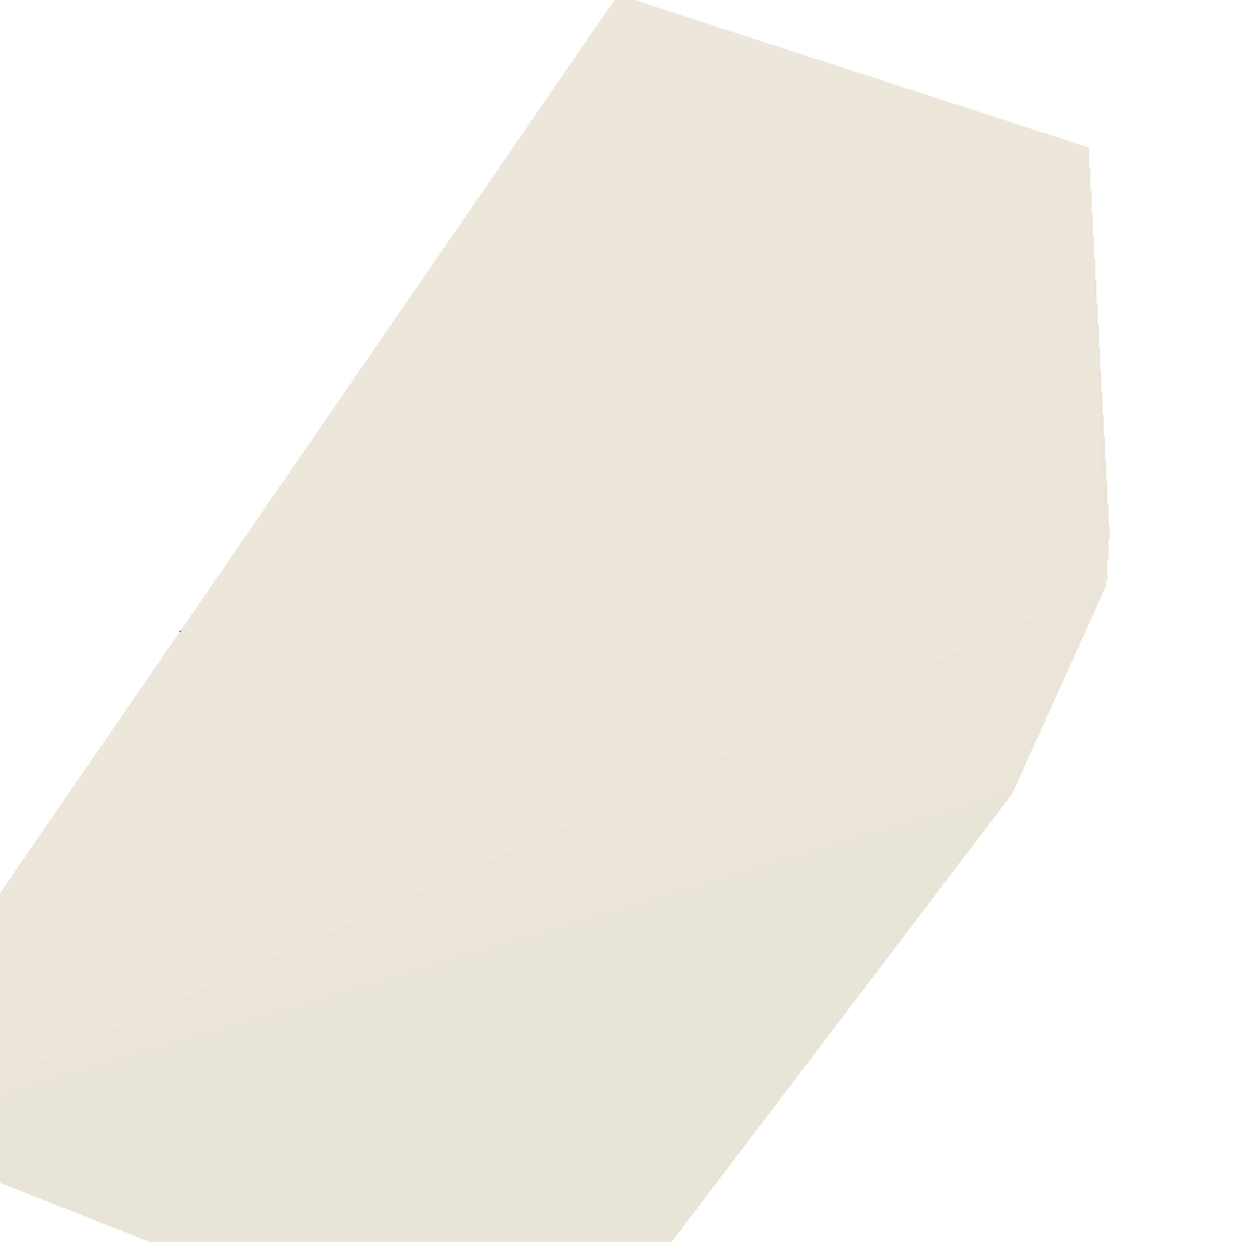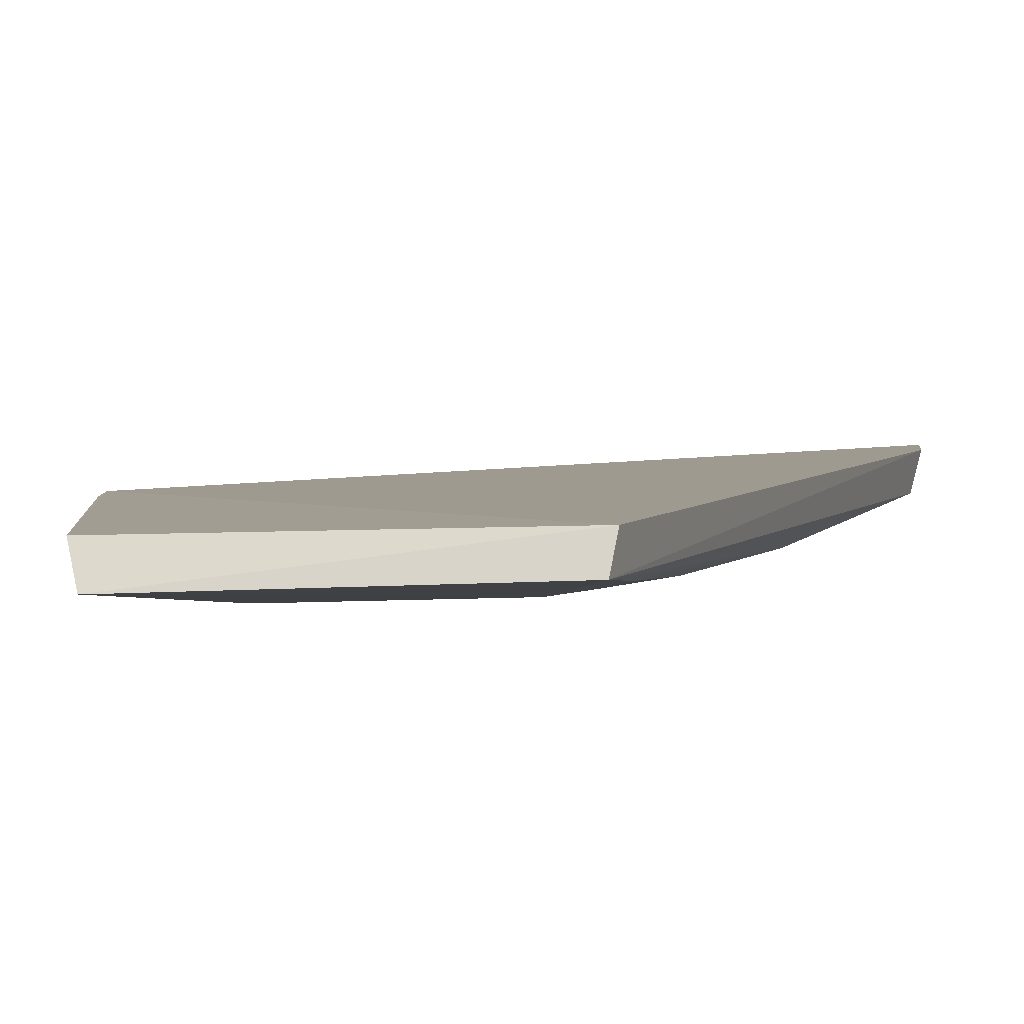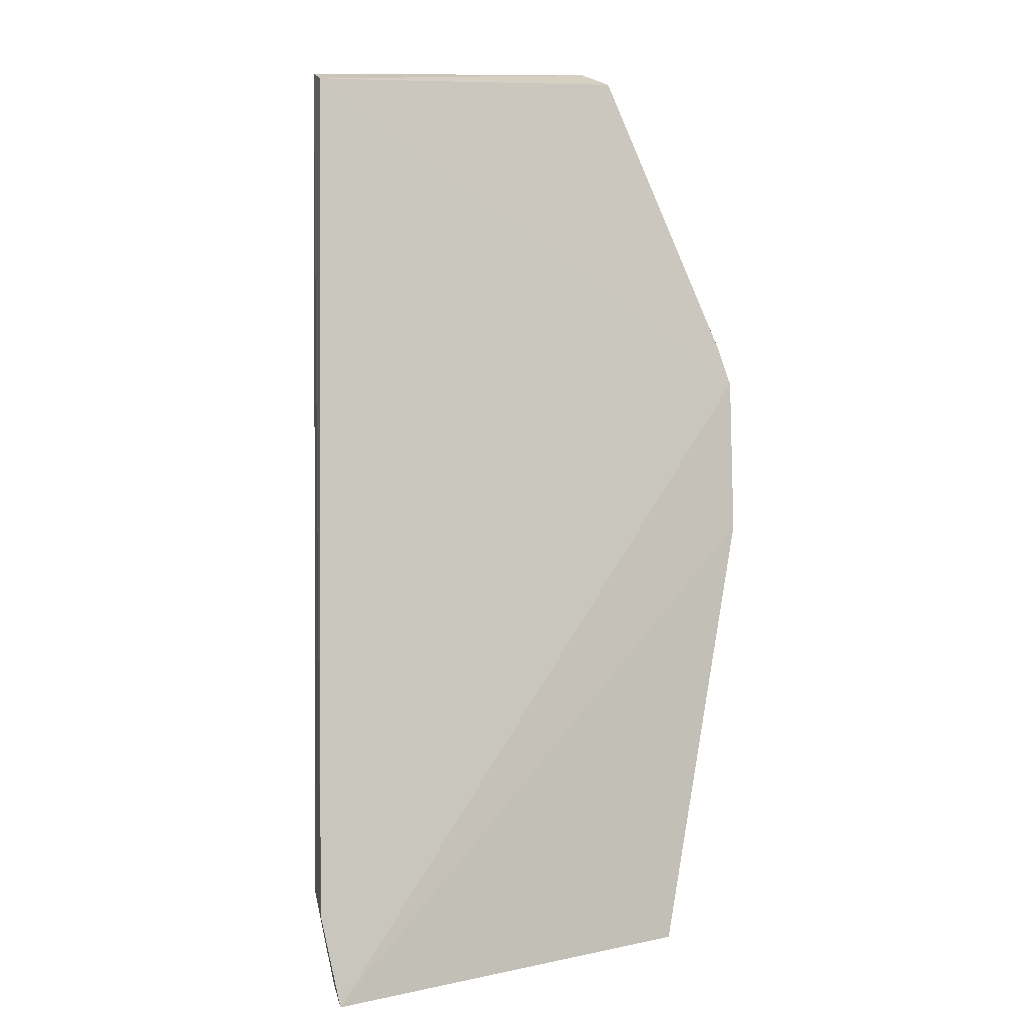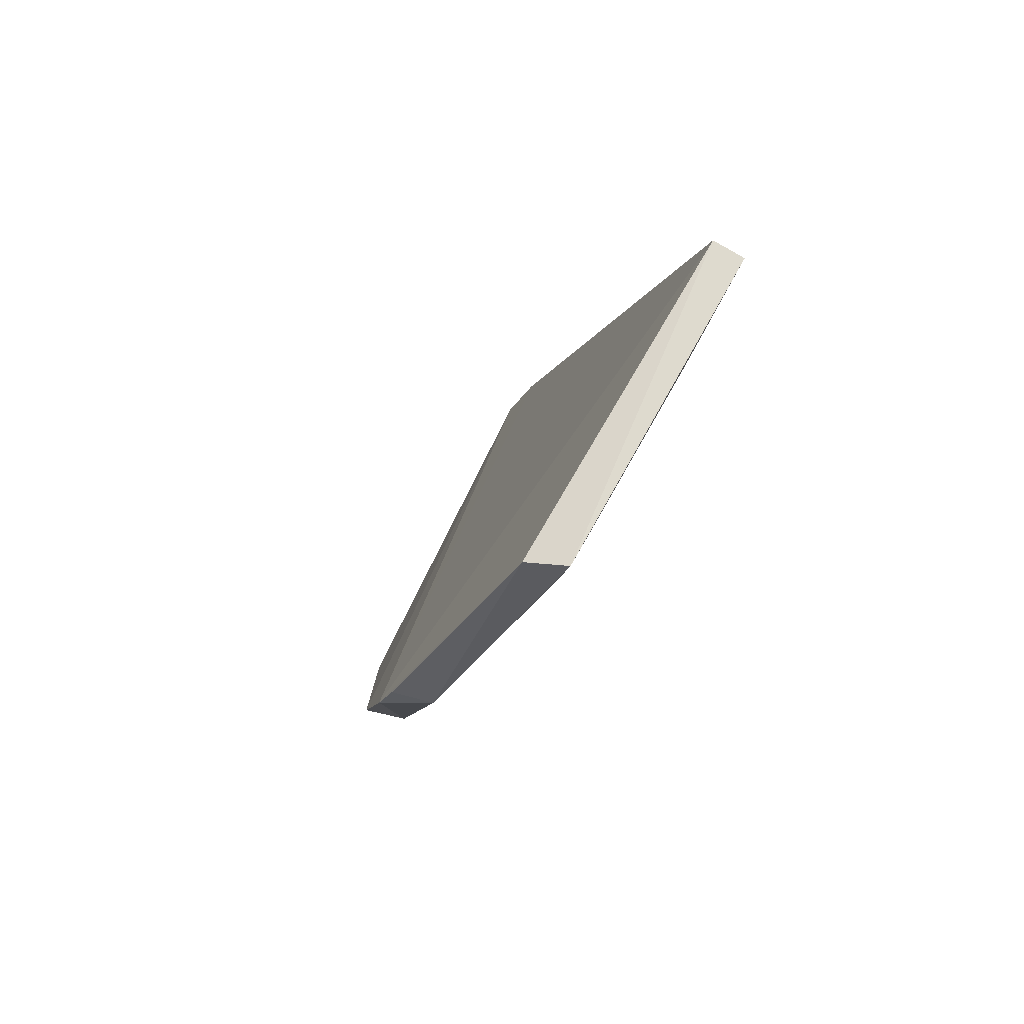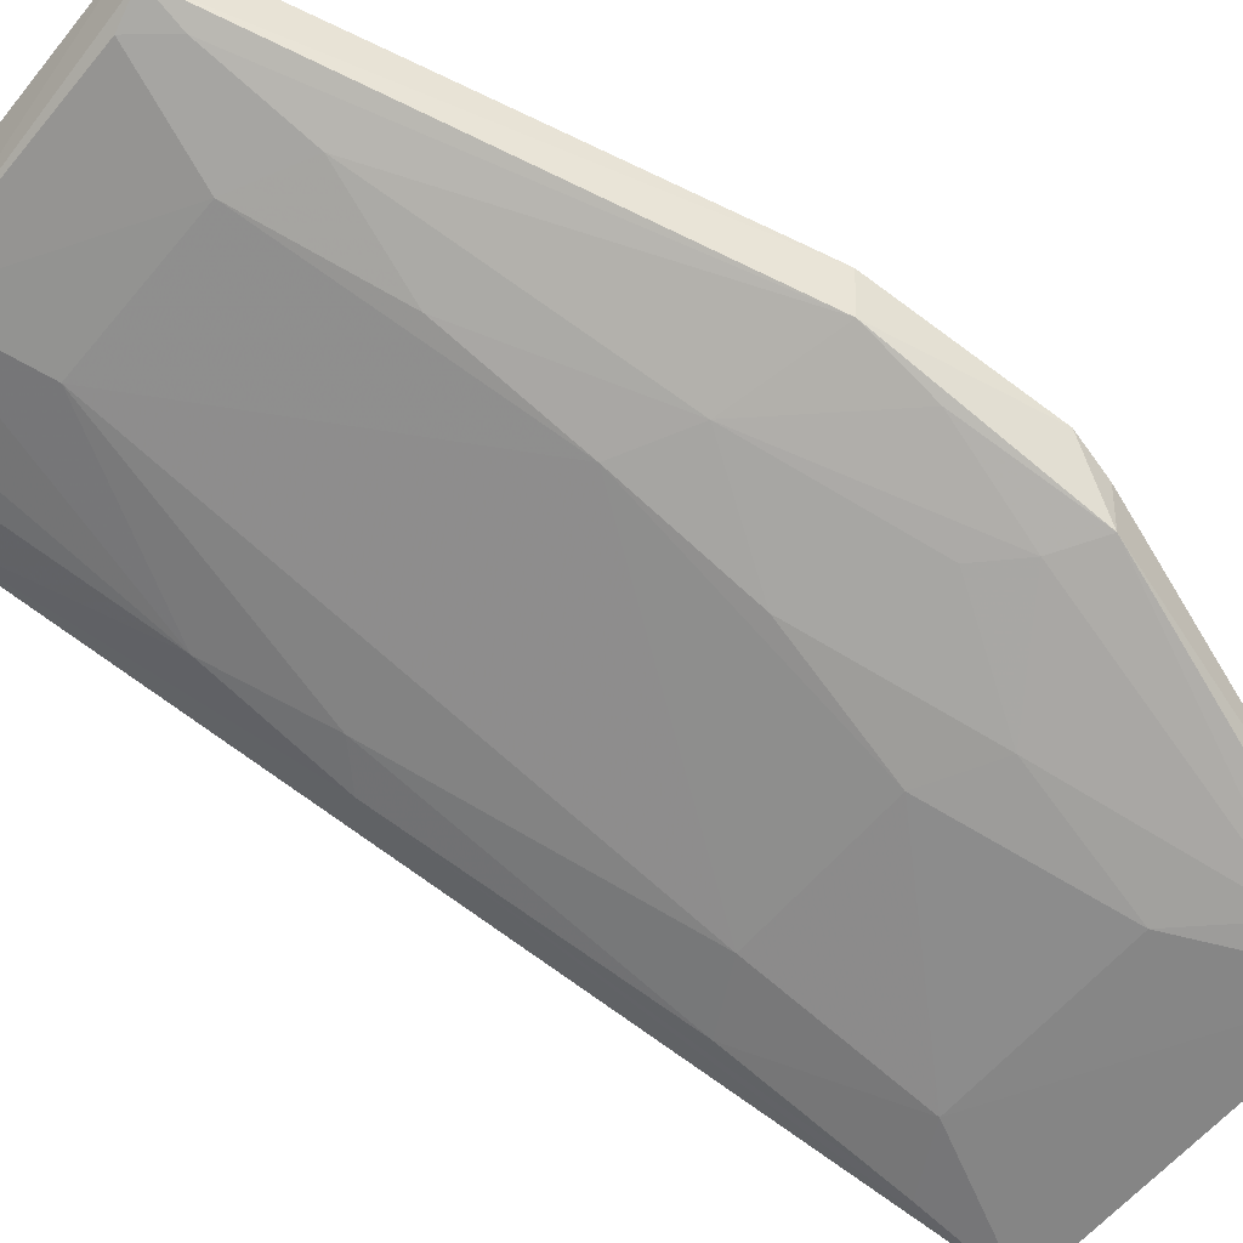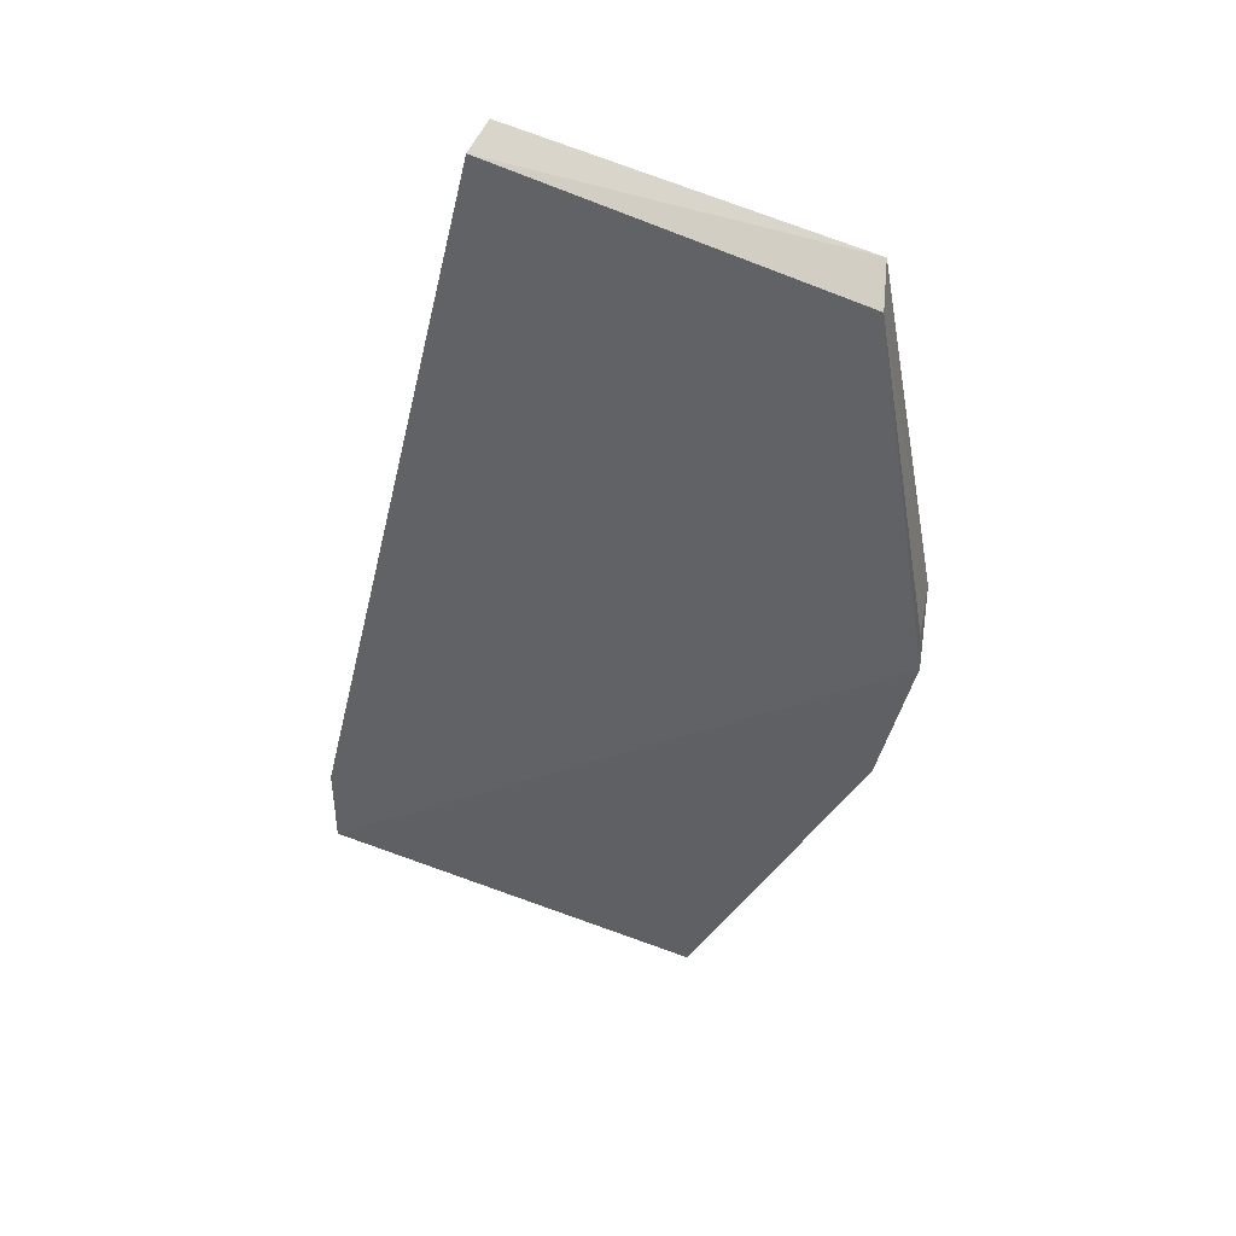
<metadata>
{"format":"obj","ext":"obj","renderer":"f3d","projection":"perspective","resolution":1024,"background":"white","views":[{"elev":71.8,"azim":-159.9,"up":"+Y"},{"elev":-11.9,"azim":13.1,"up":"+Y"},{"elev":11.2,"azim":153.7,"up":"+Z"},{"elev":71.5,"azim":-62.0,"up":"+Z"},{"elev":-57.7,"azim":-129.0,"up":"+Y"},{"elev":64.0,"azim":-157.4,"up":"+Z"}]}
</metadata>
<code>
v 0.01145 -0.06442 0.1101
v 0.01105 -0.06683 0.1105
v 0.01829 -0.04588 0.04267
v -0.0106 -0.04715 0.04225
v -0.02044 -0.05702 0.08829
v 0.006266 -0.05348 0.05054
v 0.019 -0.04778 0.04935
v -0.01345 -0.06367 0.1098
v -0.02106 -0.05612 0.08551
v 0.008448 -0.05108 0.04327
v -0.01222 -0.05804 0.07228
v -0.01252 -0.0665 0.1106
v -0.02006 -0.05359 0.074
v -0.01015 -0.0502 0.04283
v 0.01767 -0.04878 0.04327
v -0.005335 -0.0631 0.08906
v -0.01982 -0.06005 0.08871
v -0.007686 -0.05086 0.04338
v 0.0183 -0.05065 0.04994
v 0.006205 -0.06318 0.08901
v -0.009887 -0.06306 0.09154
v 0.006149 -0.0657 0.1011
v -0.01935 -0.0566 0.07447
v -0.005272 -0.05338 0.05059
v 0.01298 -0.05579 0.06255
v 0.01317 -0.05092 0.04572
v -0.007672 -0.0583 0.0698
v -0.007671 -0.06545 0.1012
v -0.01701 -0.06044 0.08679
v 0.01079 -0.06315 0.09143
v -0.009917 -0.05331 0.05298
v 0.01074 -0.05805 0.06984
v 0.01522 -0.05112 0.04813
v -0.007545 -0.06068 0.07945
v -0.01235 -0.06566 0.1059
v -0.01451 -0.06043 0.08431
v -0.01899 -0.05806 0.07956
v 0.0108 -0.06561 0.1036
v 0.01319 -0.05819 0.07223
v -0.009783 -0.0512 0.04569
v -0.007567 -0.05578 0.0602
f 7 1 2
f 9 7 3
f 9 1 7
f 9 8 1
f 9 5 8
f 10 4 3
f 12 2 1
f 12 1 8
f 13 9 3
f 13 3 4
f 14 4 10
f 14 13 4
f 15 10 3
f 15 3 7
f 17 12 8
f 17 8 5
f 17 5 9
f 18 14 10
f 19 15 7
f 19 7 2
f 22 2 12
f 22 16 20
f 23 17 9
f 23 9 13
f 23 13 14
f 24 18 10
f 24 10 6
f 25 6 10
f 26 10 15
f 26 25 10
f 27 20 16
f 27 6 20
f 27 24 6
f 28 21 16
f 28 22 12
f 28 16 22
f 30 22 20
f 31 11 23
f 32 20 6
f 32 6 25
f 32 30 20
f 33 26 15
f 33 15 19
f 33 19 25
f 33 25 26
f 34 11 27
f 34 27 16
f 34 16 21
f 35 28 12
f 35 21 28
f 35 29 21
f 35 12 17
f 35 17 29
f 36 29 11
f 36 21 29
f 36 34 21
f 36 11 34
f 37 23 11
f 37 11 29
f 37 29 17
f 37 17 23
f 38 2 22
f 38 22 30
f 39 25 19
f 39 38 30
f 39 19 2
f 39 2 38
f 39 32 25
f 39 30 32
f 40 31 23
f 40 23 14
f 40 14 18
f 40 18 24
f 40 24 31
f 41 27 11
f 41 11 31
f 41 31 24
f 41 24 27

</code>
